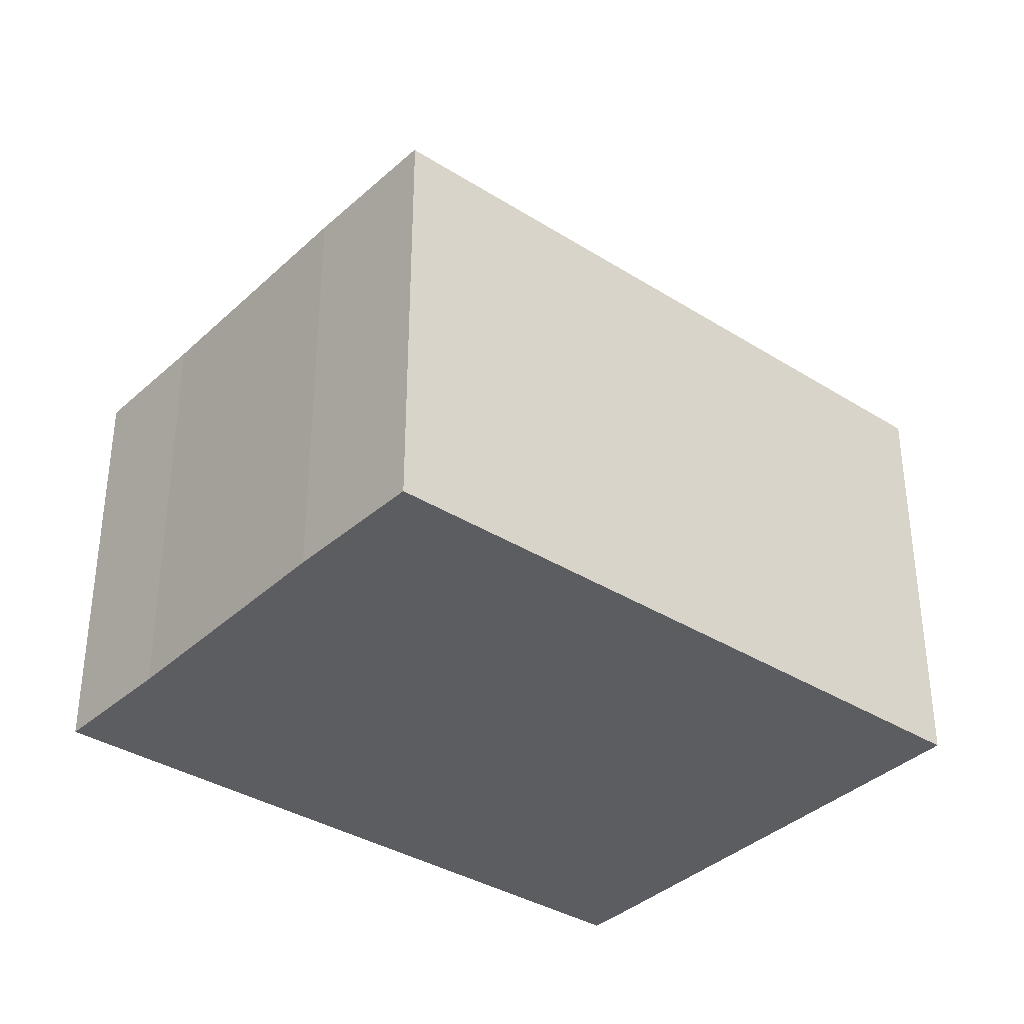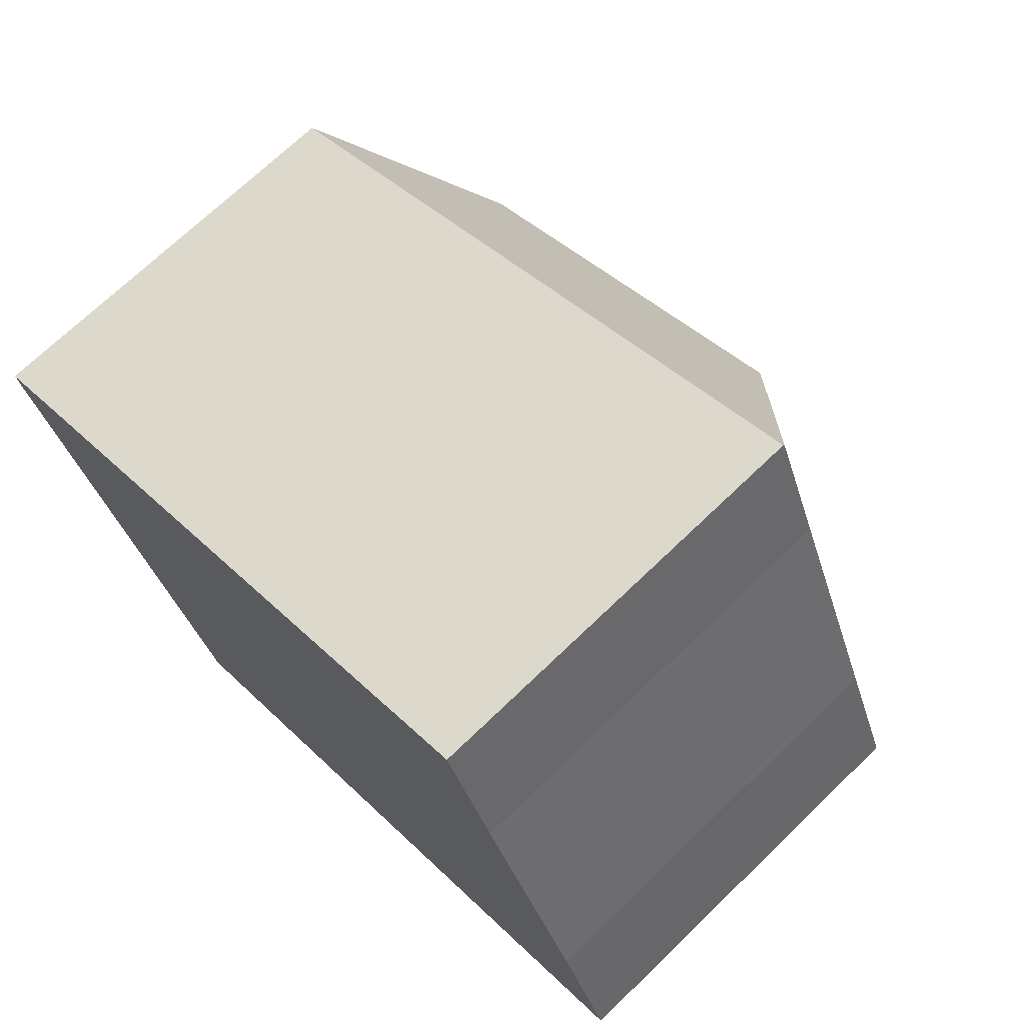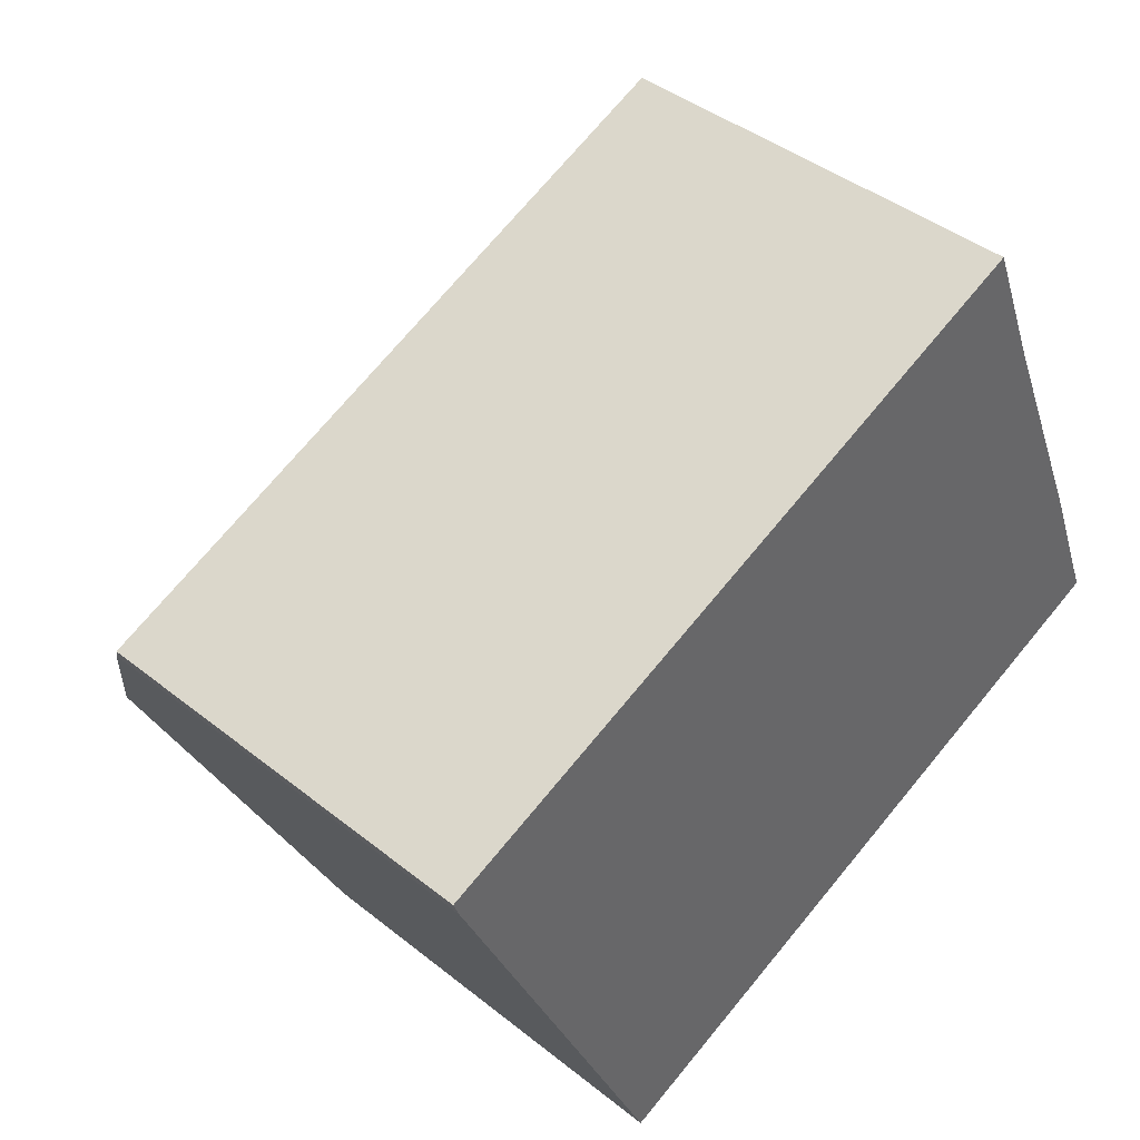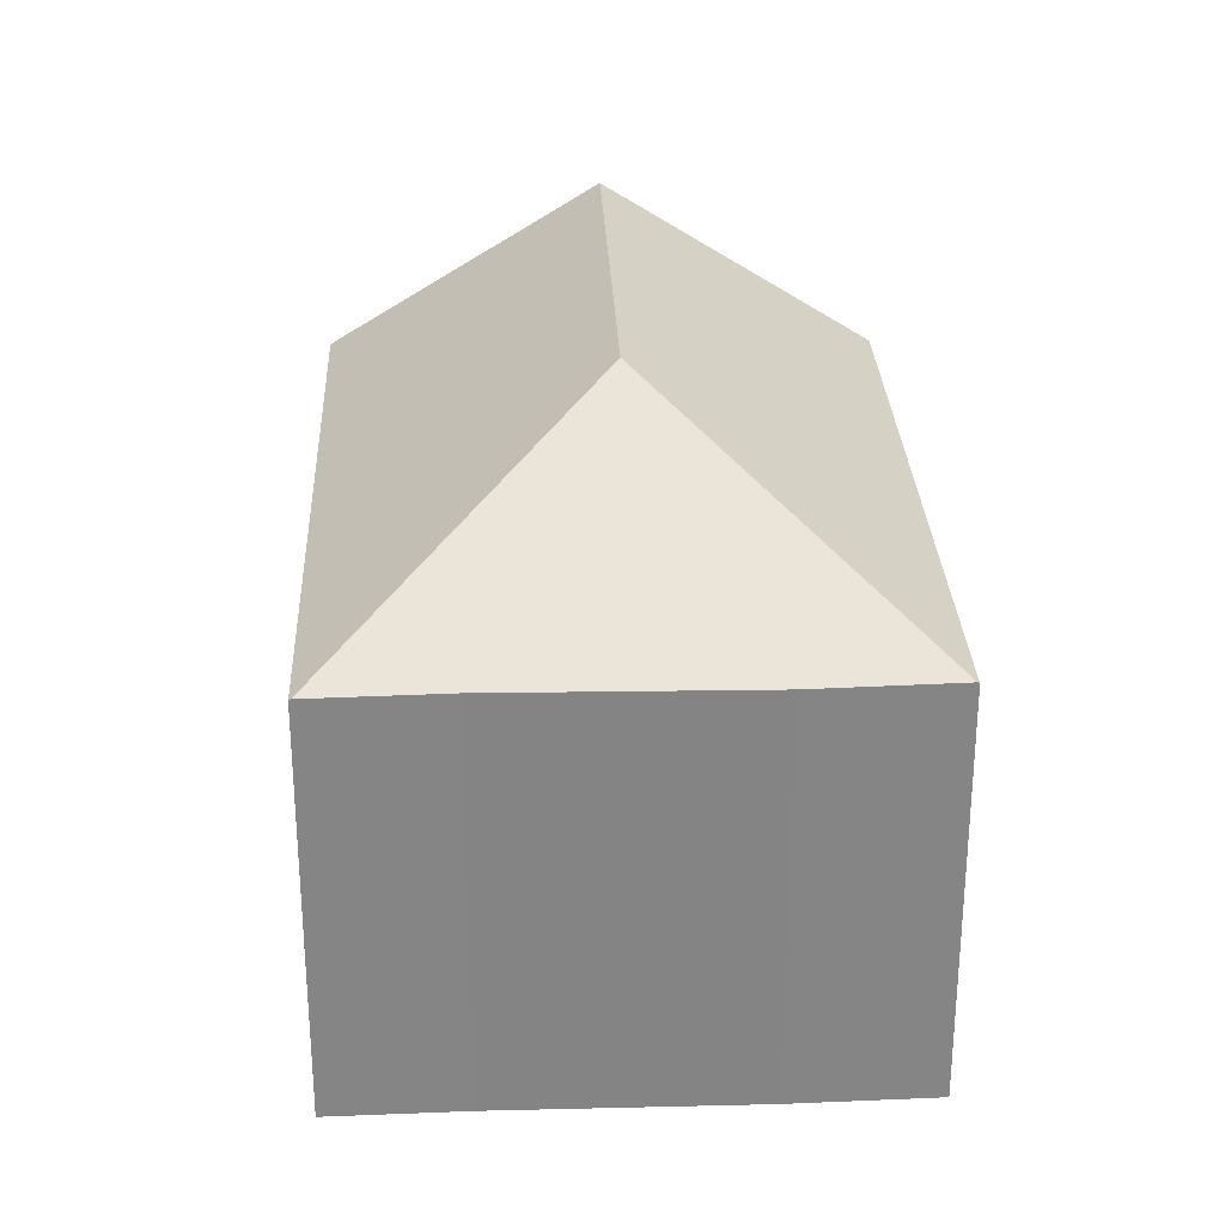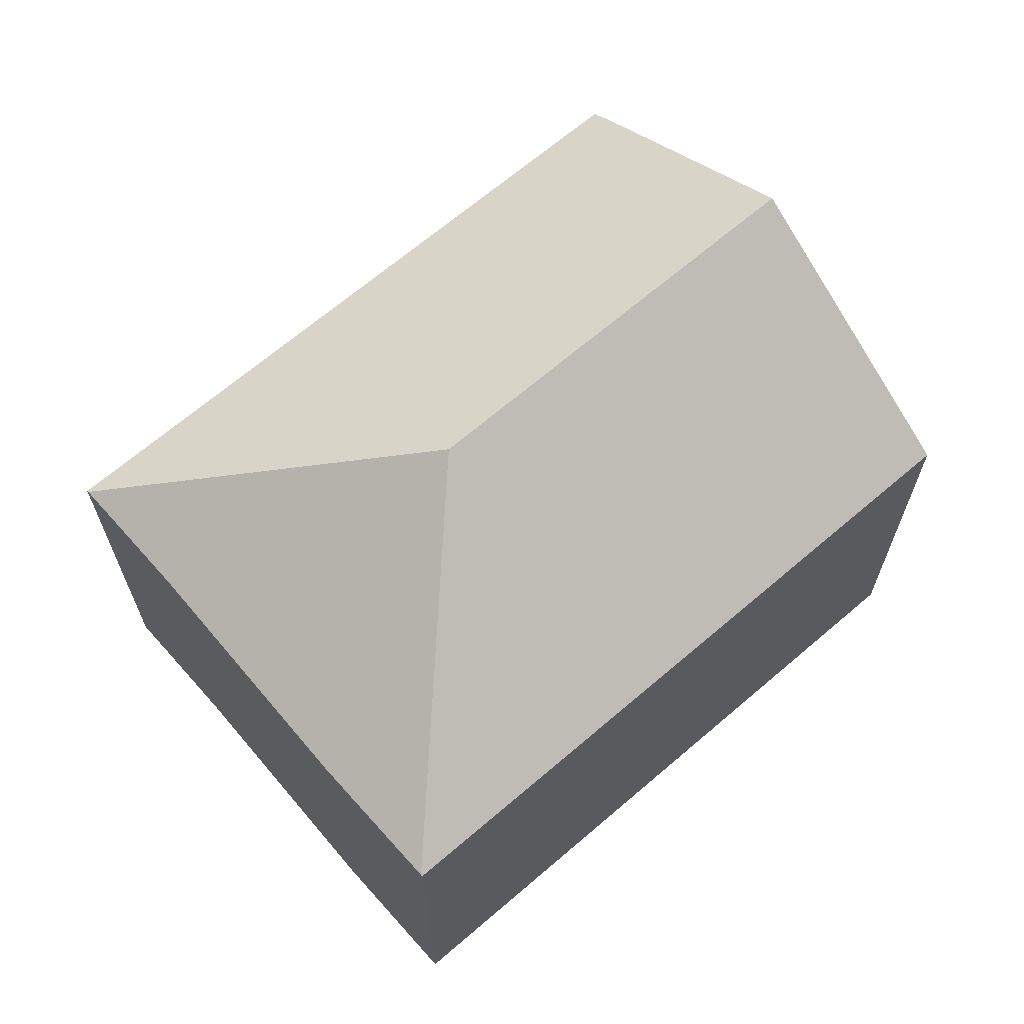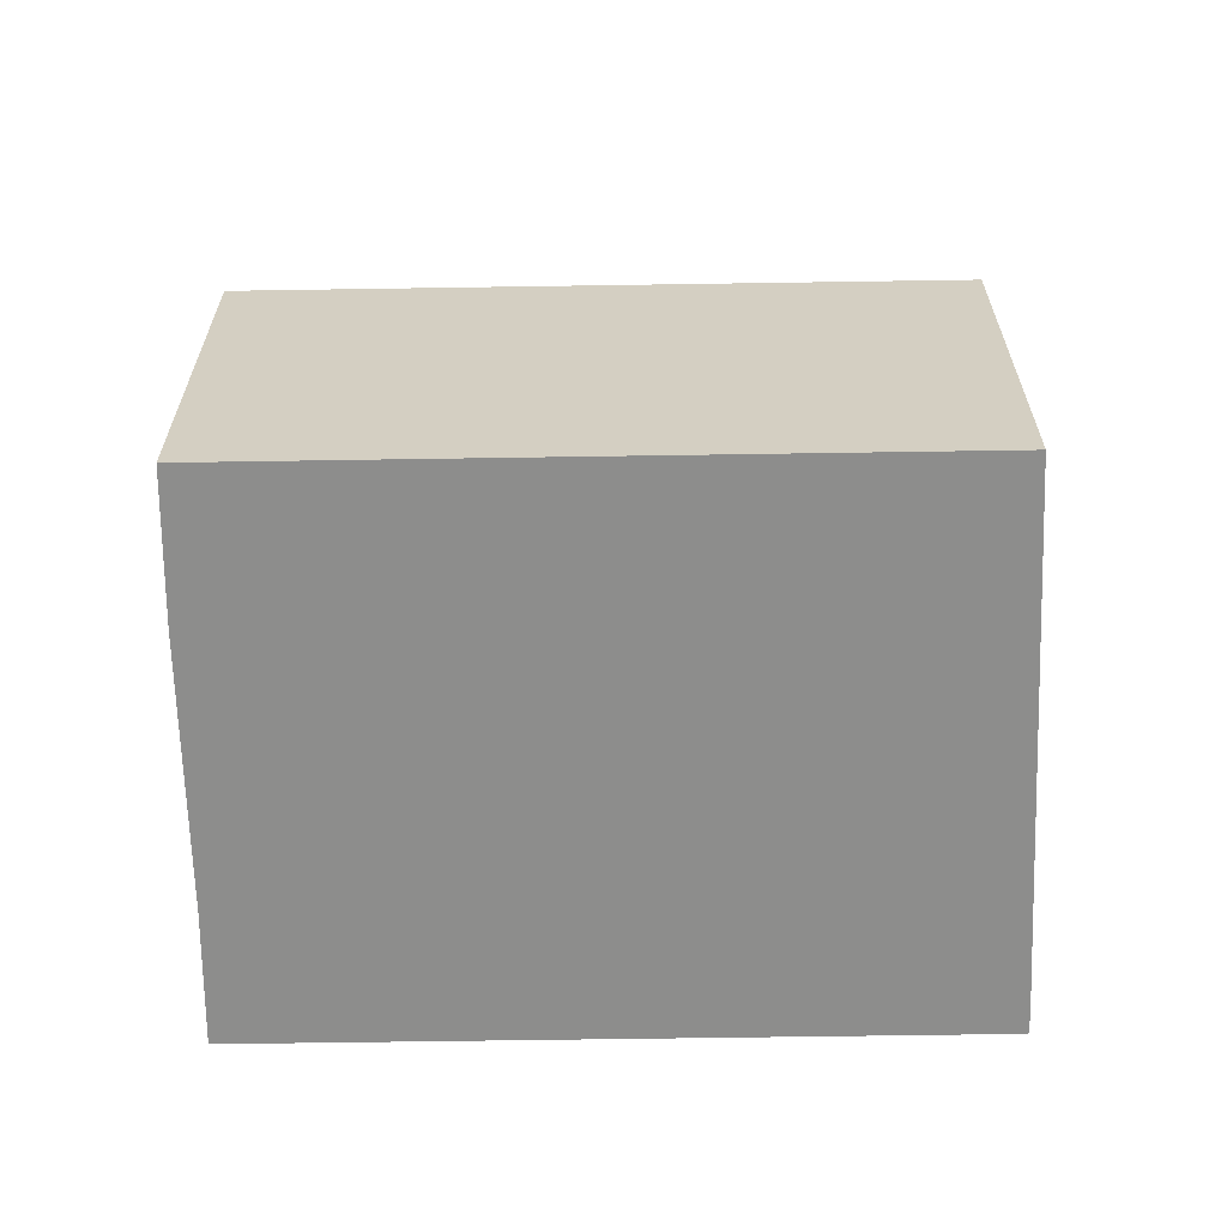
<metadata>
{"format":"obj","ext":"obj","renderer":"f3d","projection":"perspective","resolution":1024,"background":"white","views":[{"elev":-35.6,"azim":117.1,"up":"+Y"},{"elev":70.4,"azim":46.0,"up":"+Z"},{"elev":41.6,"azim":-46.1,"up":"+Z"},{"elev":28.6,"azim":64.4,"up":"+Y"},{"elev":67.0,"azim":116.2,"up":"+Y"},{"elev":-64.4,"azim":157.8,"up":"+Y"}]}
</metadata>
<code>
v  0 10.47 6.41e-16
v  2.862 14.77 -6.303
v  0.164 10.75 -0.426
v  16.61 10.47 7.071
v  12.97 14.77 -1.999
v  16.63 10.5 7.02
v  17.91 10.52 3.889
v  20.58 10.47 -2.243
v  21.95 10.5 -5.639
v  5.752 10.47 -12.6
v  21.96 10.47 -5.681
v  5.574 10.73 -12.21
v  17.91 -2.381e-16 3.889
v  16.61 -4.33e-16 7.071
v  16.63 -4.299e-16 7.02
v  20.58 1.373e-16 -2.243
v  21.96 3.479e-16 -5.681
v  21.95 3.453e-16 -5.639
v  5.752 7.714e-16 -12.6
v  5.574 7.476e-16 -12.21
v  0.164 2.608e-17 -0.426
v  2.862 3.859e-16 -6.303
v  0 0 0
g defaultobject
f 1 2 3
f 2 1 4
f 2 4 5
f 5 4 6
f 6 7 5
f 8 5 7
f 9 5 8
f 10 9 11
f 9 10 5
f 5 10 12
f 5 12 2
f 6 13 7
f 13 6 4
f 13 4 14
f 13 14 15
f 13 8 7
f 8 13 16
f 16 9 8
f 9 16 11
f 11 16 17
f 17 16 18
f 17 10 11
f 10 17 19
f 19 12 10
f 12 19 2
f 2 19 3
f 3 19 20
f 3 20 21
f 21 20 22
f 21 1 3
f 1 21 23
f 23 4 1
f 4 23 14
f 17 20 19
f 20 17 18
f 20 18 16
f 20 16 22
f 22 16 13
f 22 13 21
f 21 13 15
f 21 15 23
f 23 15 14

</code>
